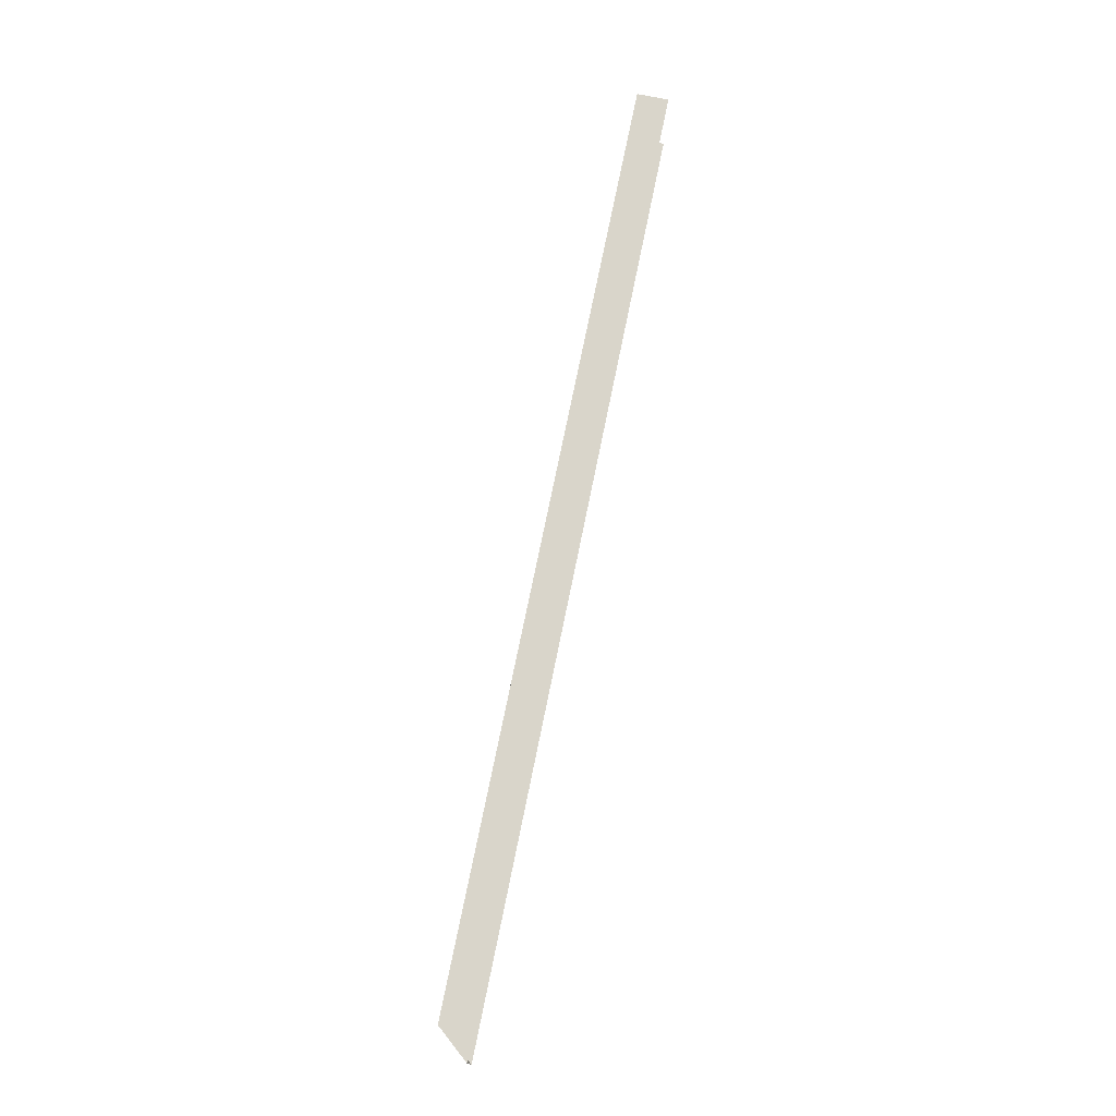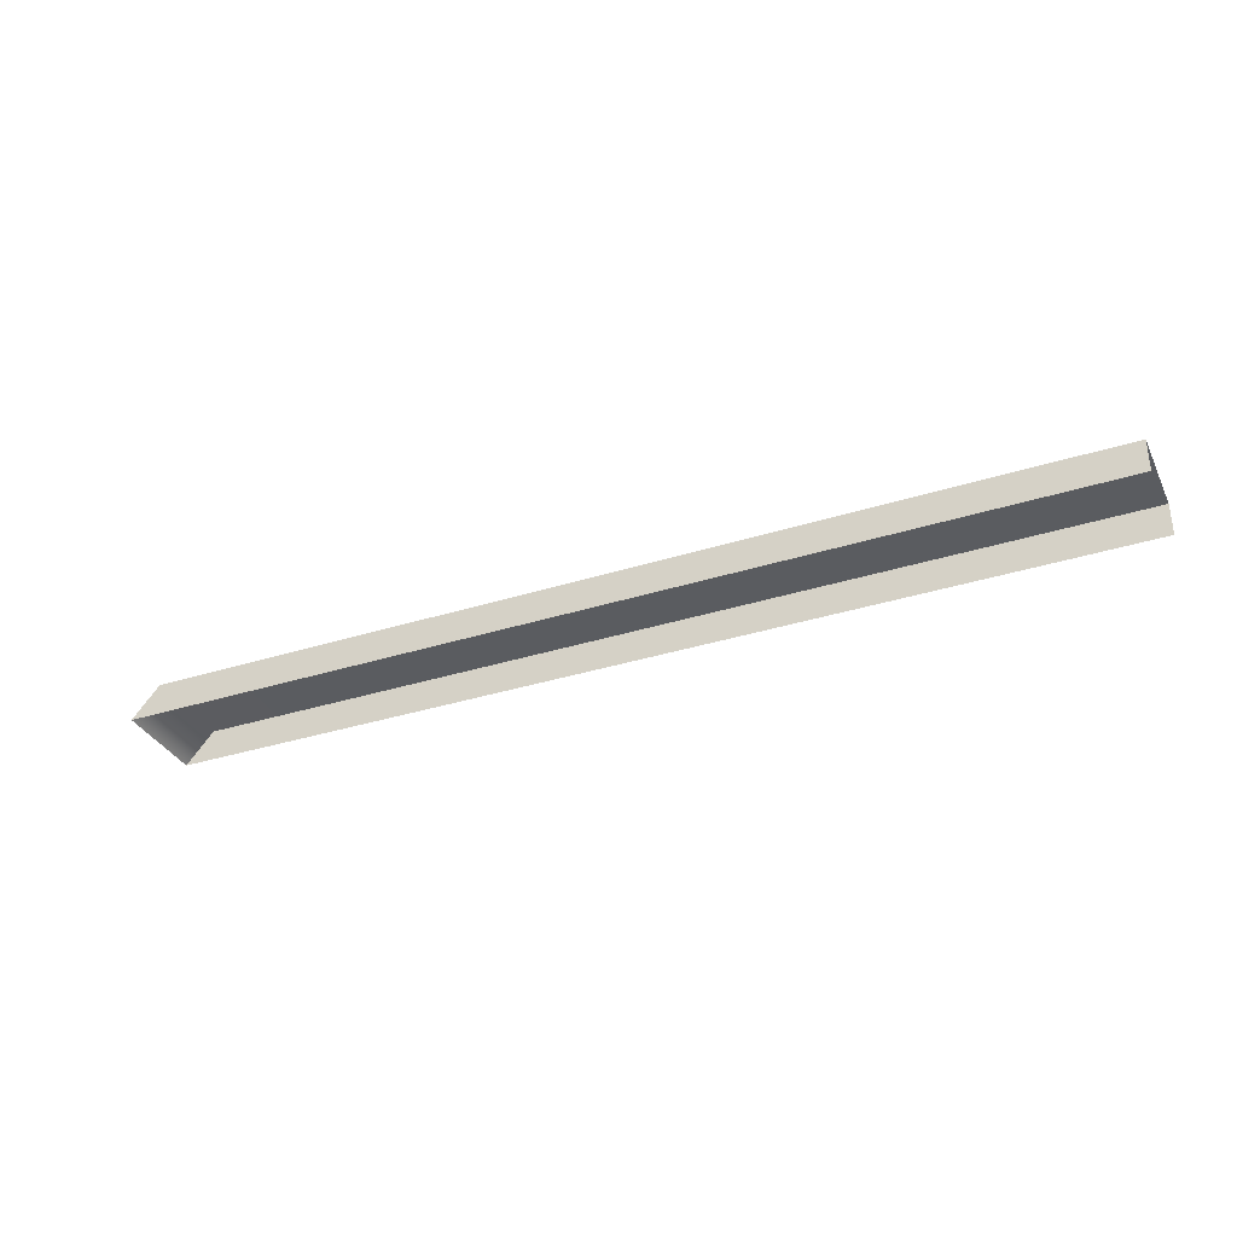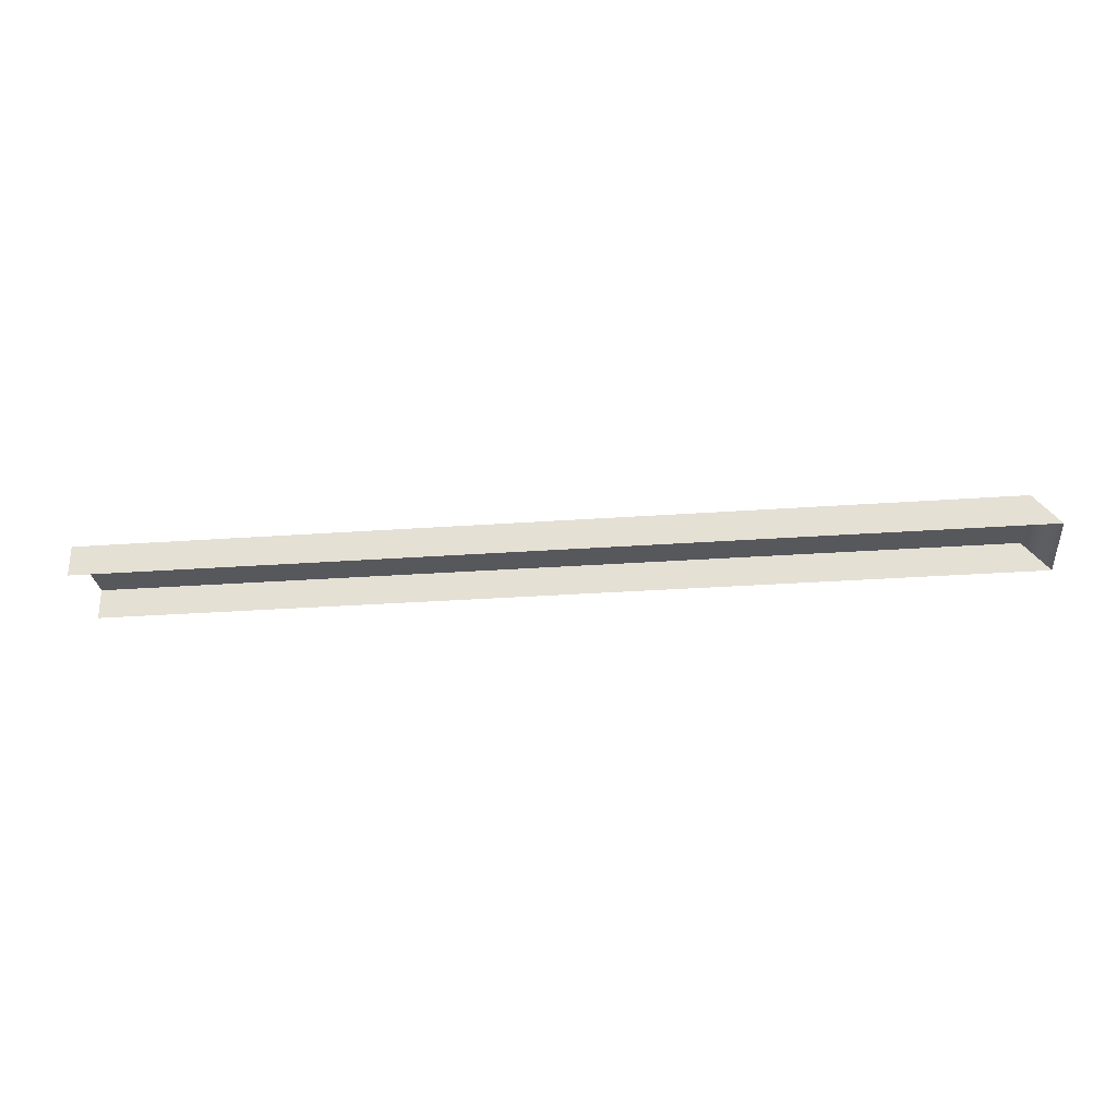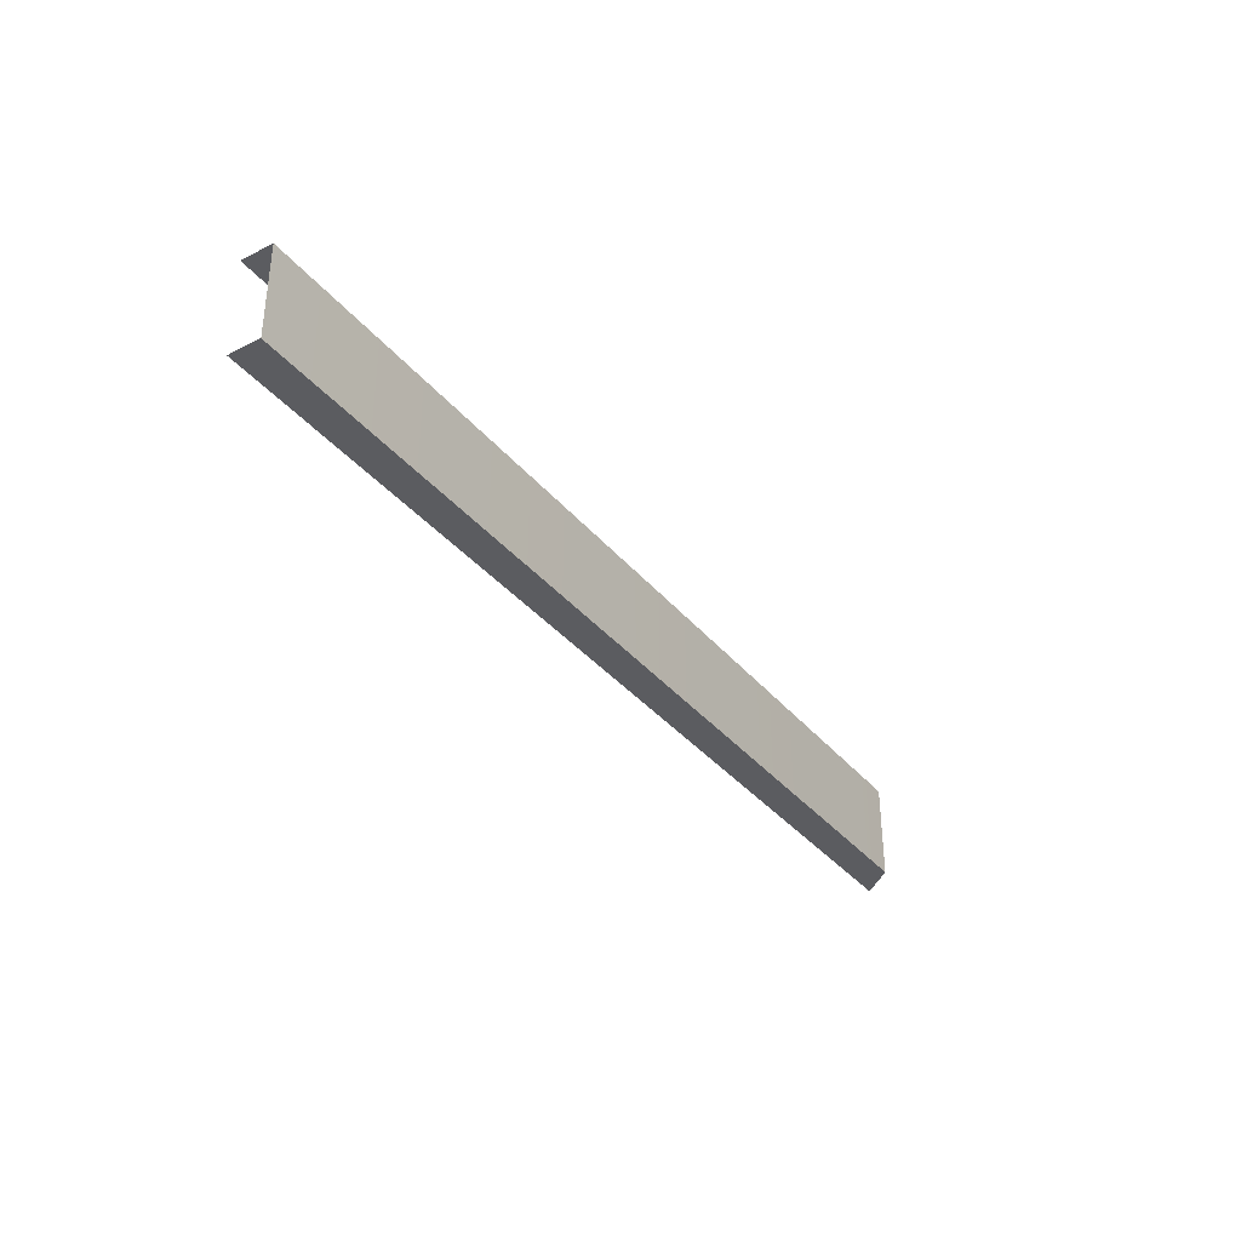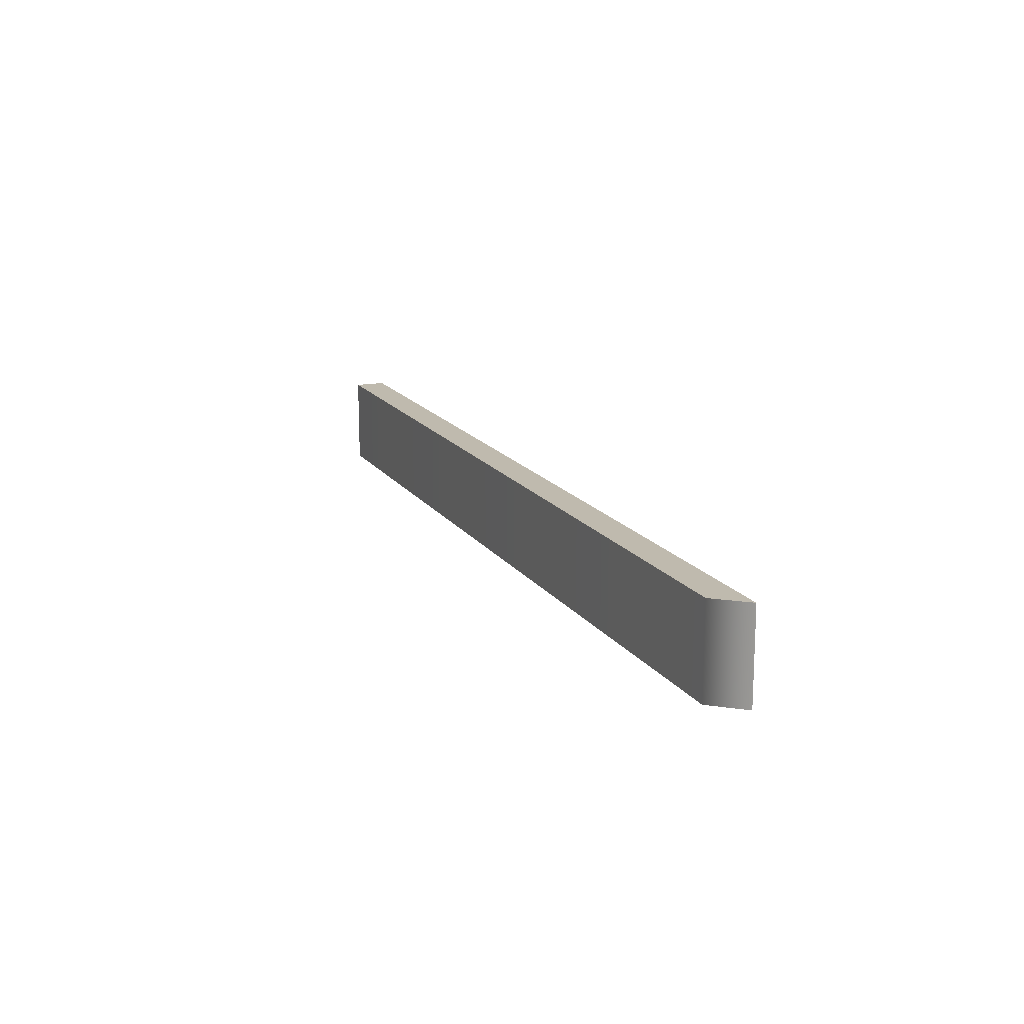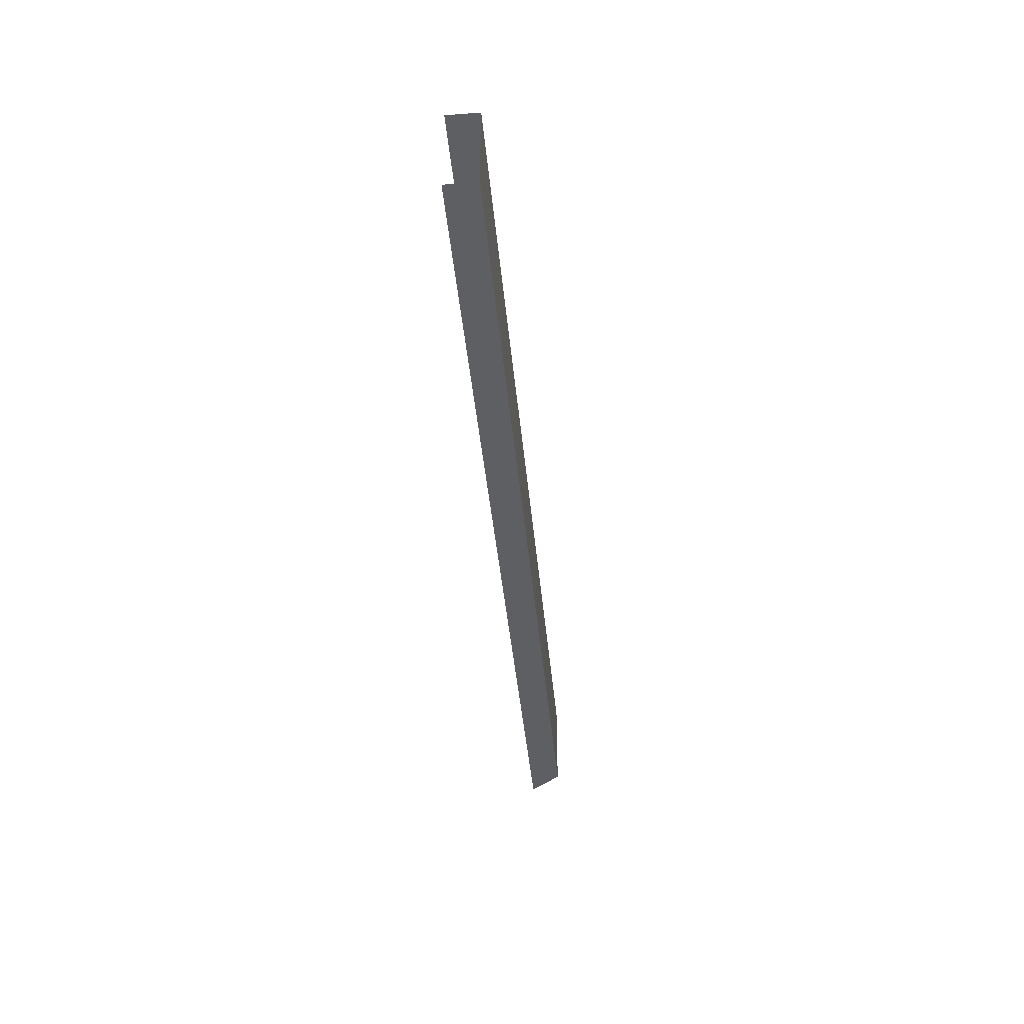
<metadata>
{"format":"obj","ext":"obj","renderer":"f3d","projection":"perspective","resolution":1024,"background":"white","views":[{"elev":74.4,"azim":101.5,"up":"+Y"},{"elev":-33.9,"azim":-156.6,"up":"+Z"},{"elev":-28.6,"azim":6.2,"up":"+Z"},{"elev":-35.3,"azim":-56.4,"up":"+Y"},{"elev":15.7,"azim":67.6,"up":"+Y"},{"elev":-40.2,"azim":-84.9,"up":"+Y"}]}
</metadata>
<code>
v -100 157.9 3.78
v -100 168.9 3.78
v -100 168.9 0
v -100 157.9 0
v 12.94 157.9 0
v 9.783 157.9 3.78
v 9.783 168.9 3.78
v 12.94 168.9 0
f 1 6 7 2
f 2 7 8 3
f 4 5 6 1
f 8 7 6 5

</code>
